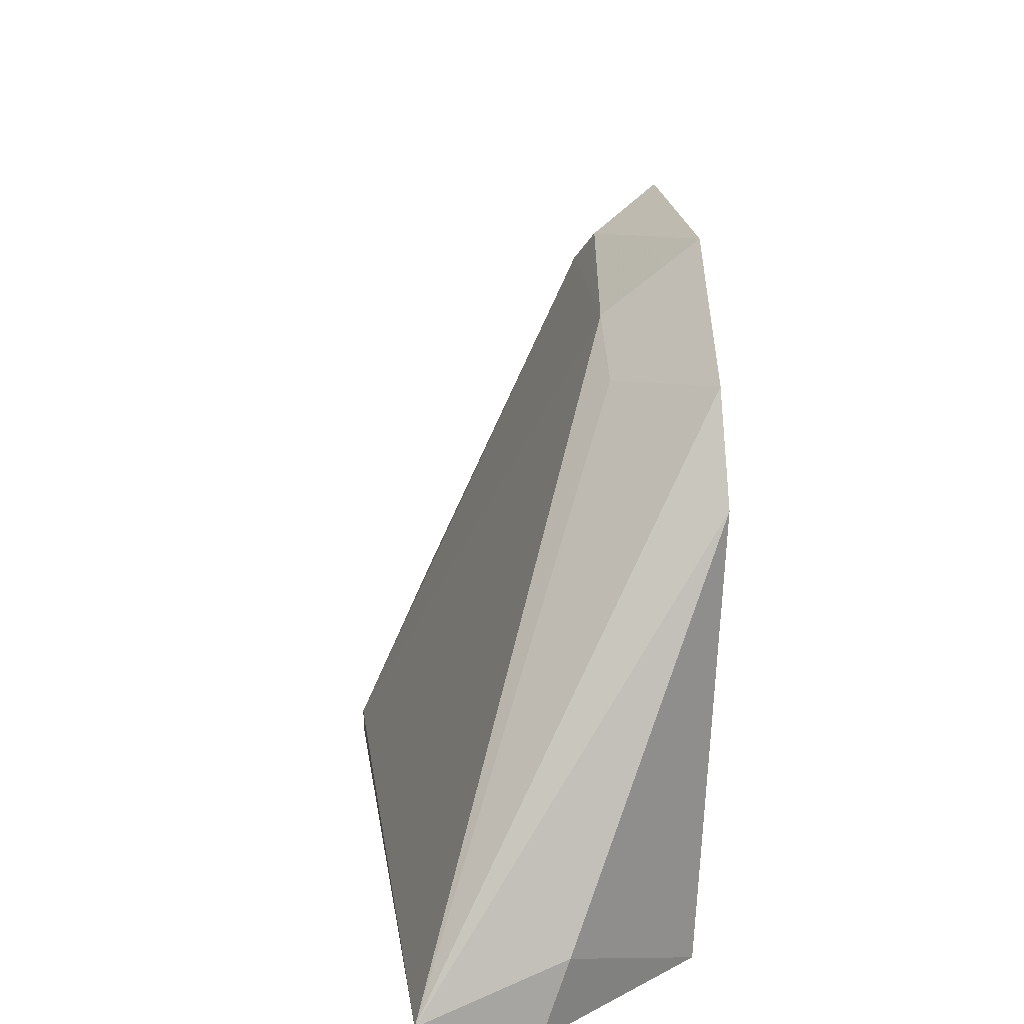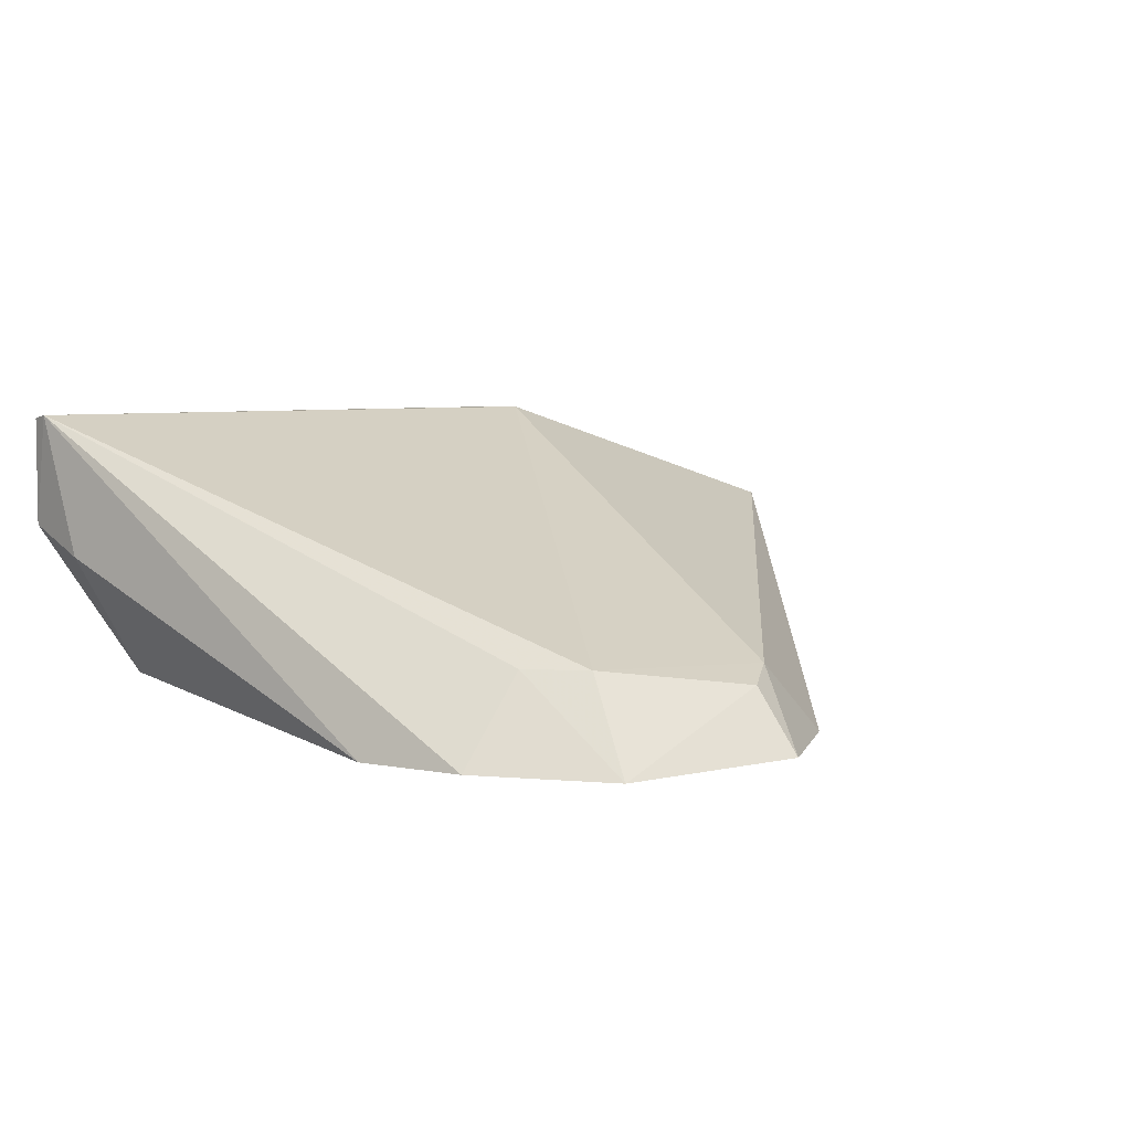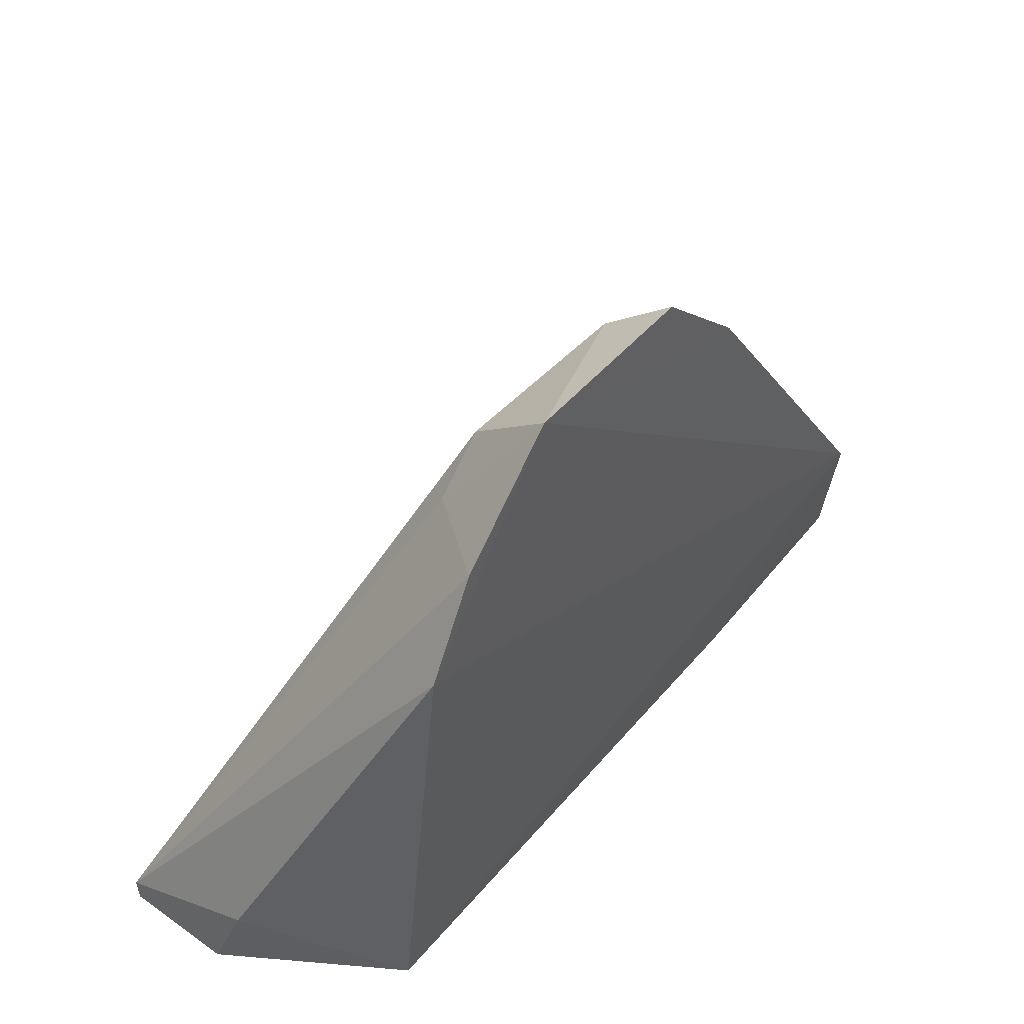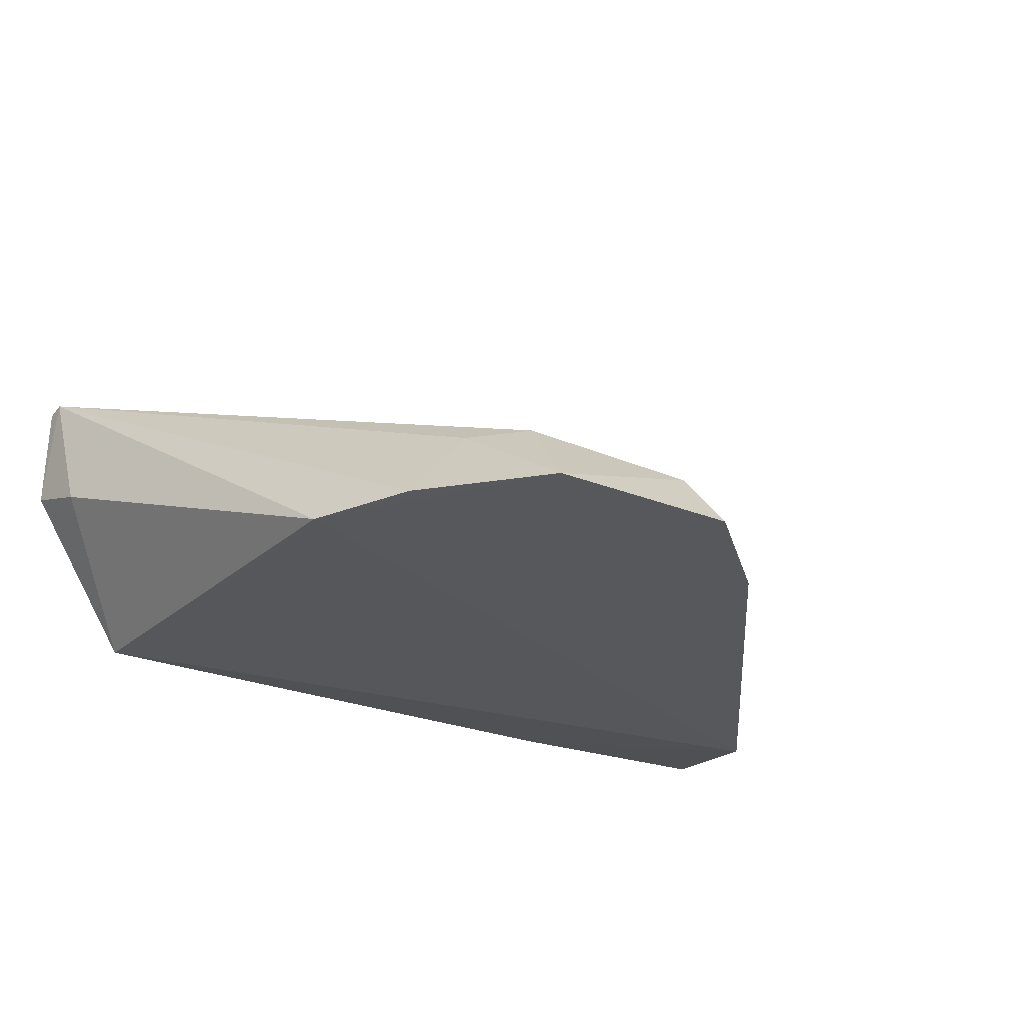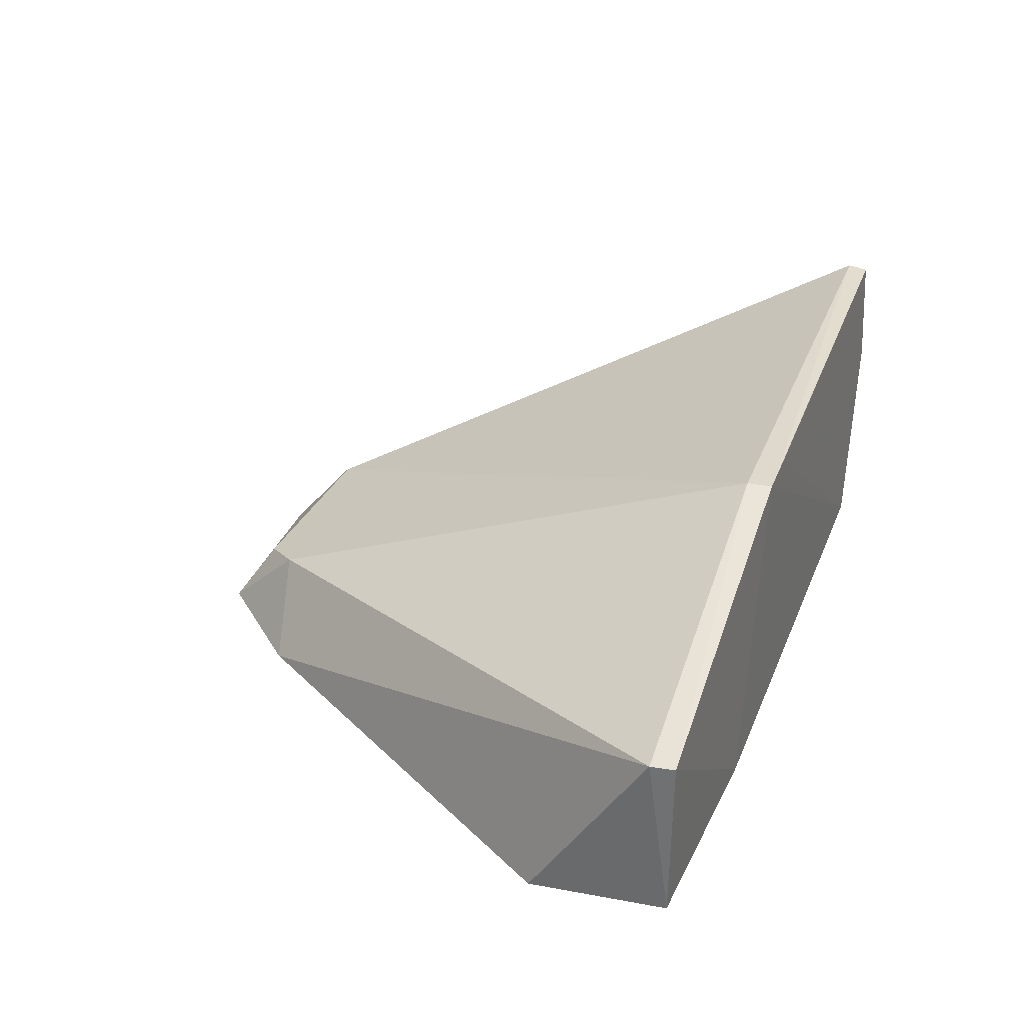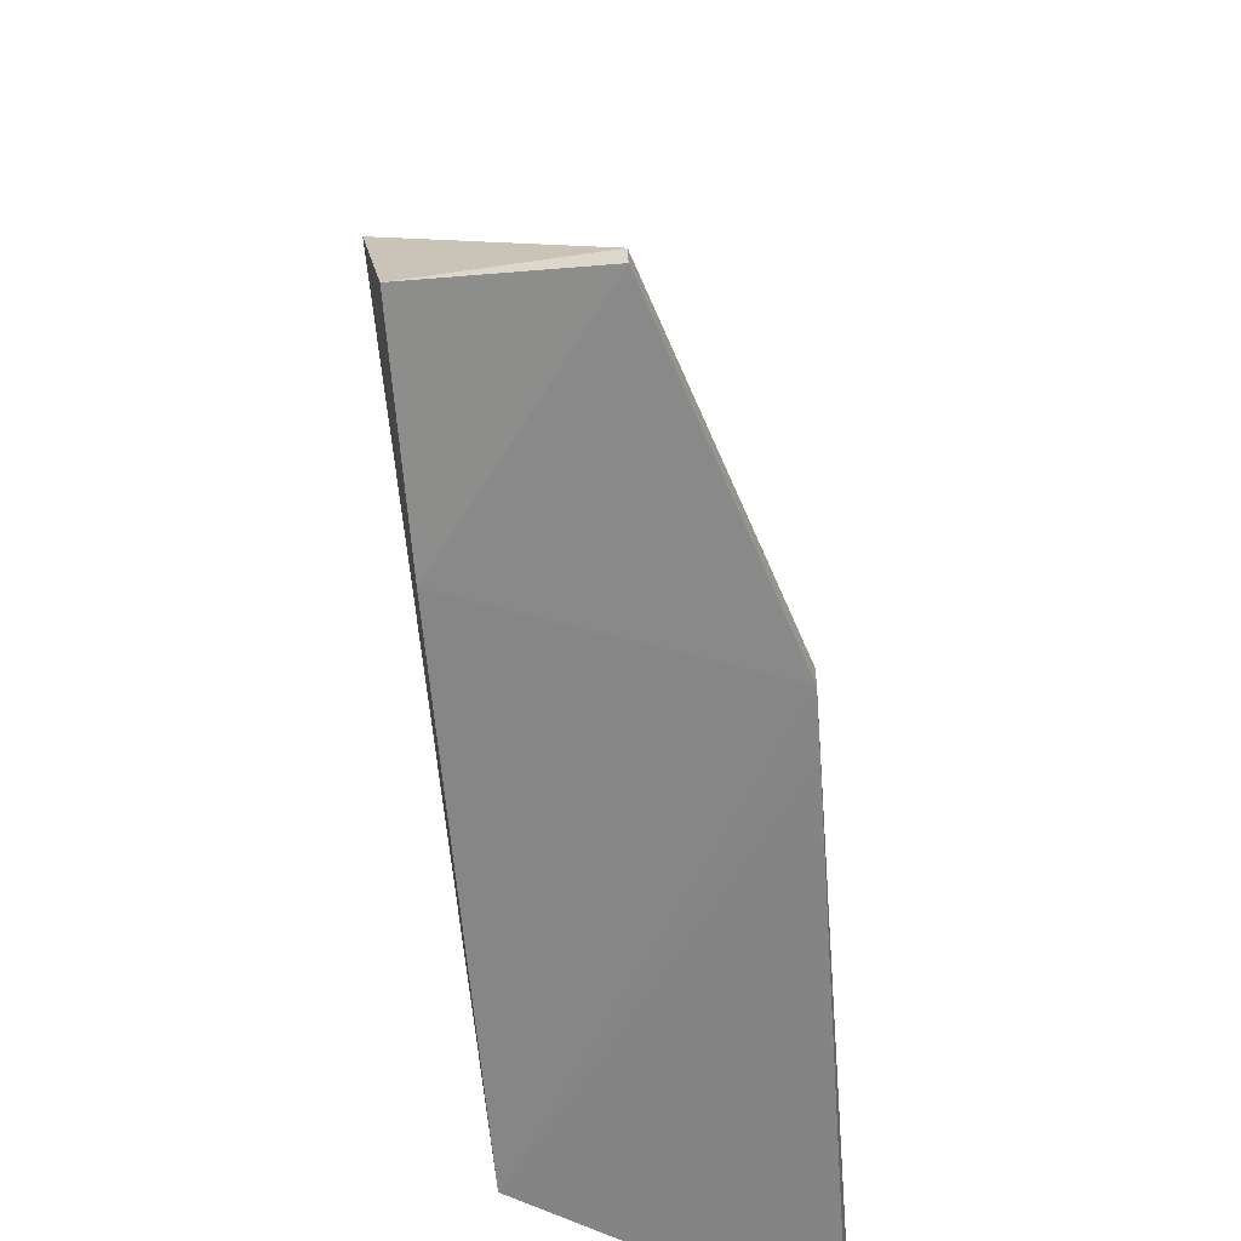
<metadata>
{"format":"obj","ext":"obj","renderer":"f3d","projection":"perspective","resolution":1024,"background":"white","views":[{"elev":24.1,"azim":-98.4,"up":"+Z"},{"elev":6.2,"azim":-32.5,"up":"+Y"},{"elev":46.3,"azim":-51.8,"up":"+Z"},{"elev":-28.3,"azim":-31.5,"up":"+Y"},{"elev":31.5,"azim":107.5,"up":"+Y"},{"elev":-60.0,"azim":94.6,"up":"+Z"}]}
</metadata>
<code>
v 0.01286 0.06747 0.0476
v 0.03965 0.0672 0.01364
v 0.01774 0.0889 0.004036
v -0.02182 0.08872 0.001646
v -0.0139 0.06914 0.0008058
v 0.0002775 0.07358 0.0424
v 0.04137 0.08097 0.005052
v -0.01179 0.06738 0.03315
v 0.01768 0.08887 0.002294
v 0.01432 0.07287 0.04199
v -0.02172 0.08898 0.003093
v 0.02013 0.06743 0.0408
v 0.0412 0.06911 0.003458
v -0.0007632 0.06731 0.04767
v -0.02094 0.07886 0.006723
v 0.01365 0.08882 0.002204
v 0.04129 0.08101 0.003324
v 0.01178 0.07192 0.04451
v 0.02526 0.06905 0.002147
v -0.008114 0.06737 0.04017
v -0.02172 0.08086 0.001253
v -0.003237 0.07353 0.03912
f 8 5 2
f 10 3 6
f 10 7 3
f 11 6 3
f 11 9 4
f 11 3 9
f 12 2 7
f 12 10 1
f 12 7 10
f 13 7 2
f 14 8 2
f 14 12 1
f 14 2 12
f 15 5 8
f 15 8 11
f 16 9 5
f 16 4 9
f 17 9 3
f 17 3 7
f 17 7 13
f 18 10 6
f 18 1 10
f 18 14 1
f 18 6 14
f 19 13 2
f 19 2 5
f 19 17 13
f 19 5 9
f 19 9 17
f 20 11 8
f 20 8 14
f 21 5 15
f 21 16 5
f 21 4 16
f 21 15 11
f 21 11 4
f 22 20 14
f 22 14 6
f 22 6 11
f 22 11 20

</code>
